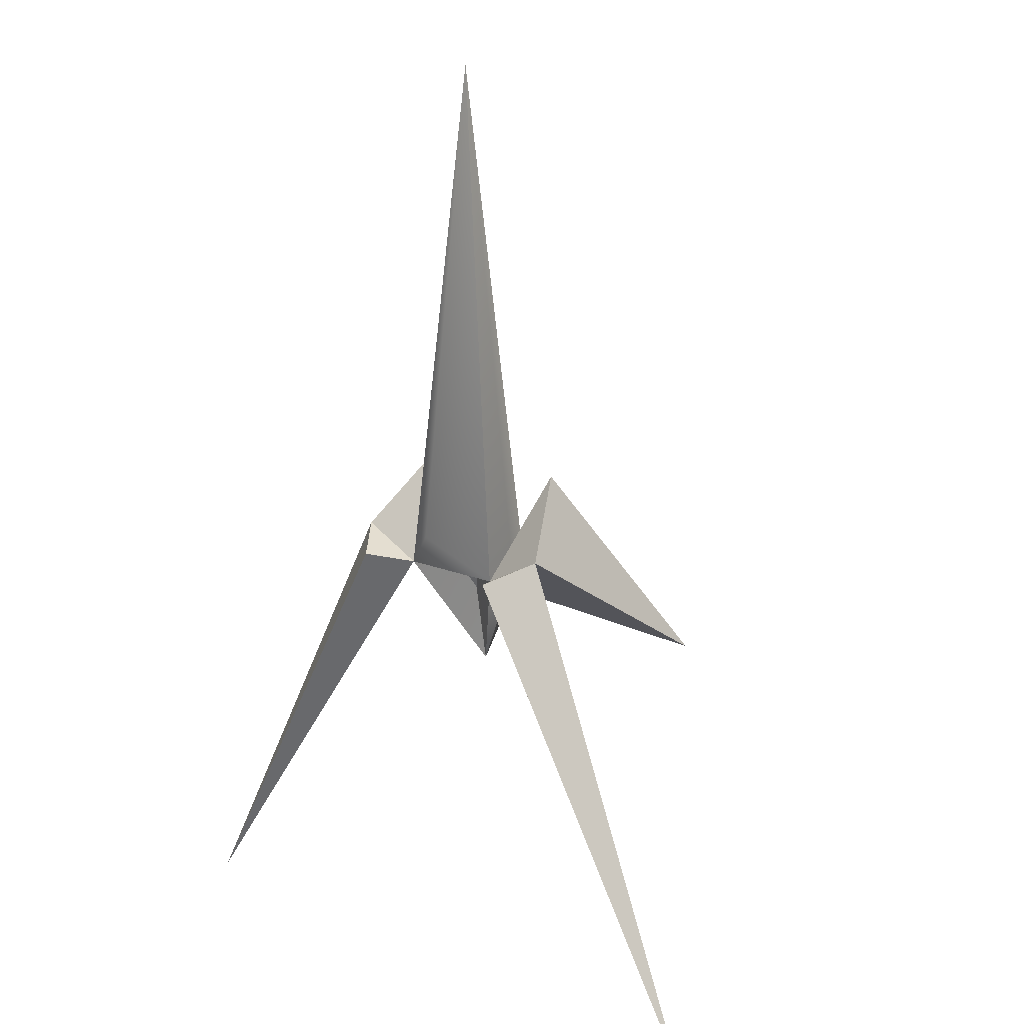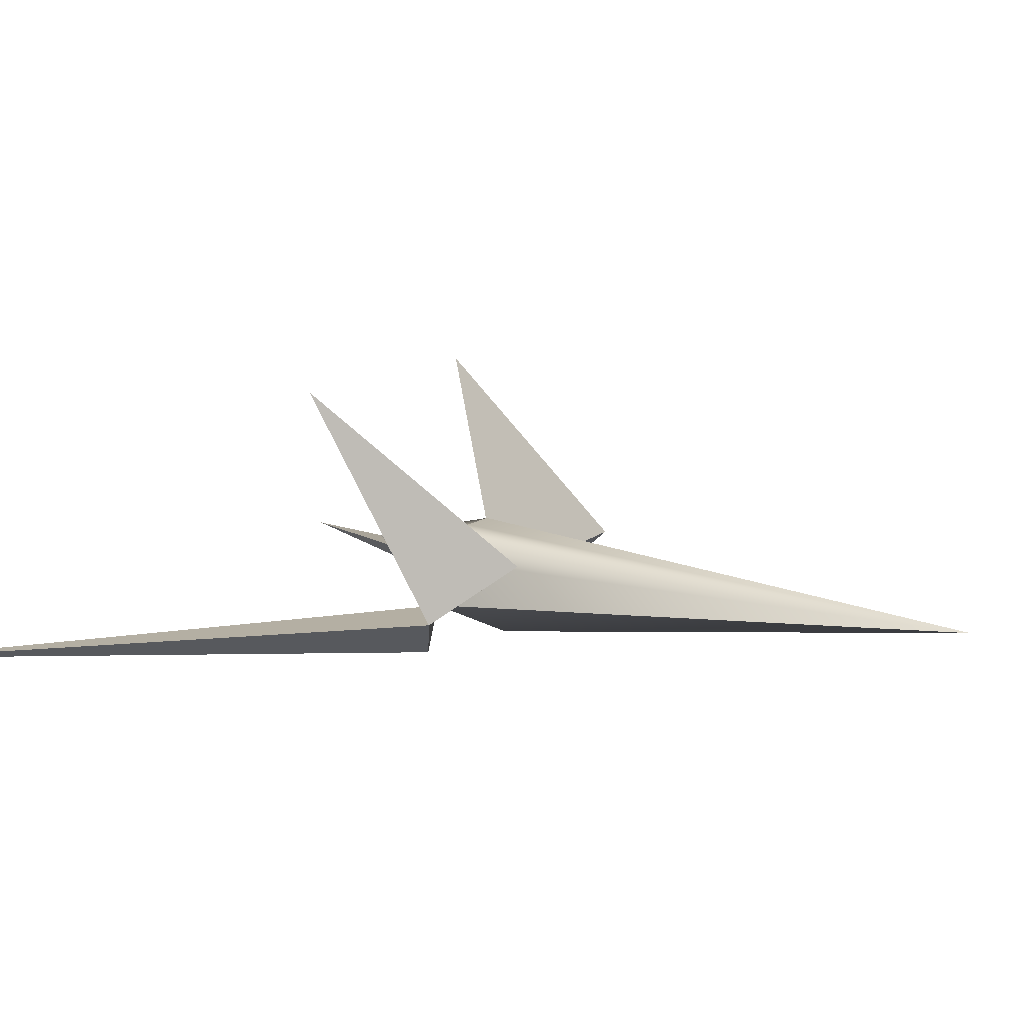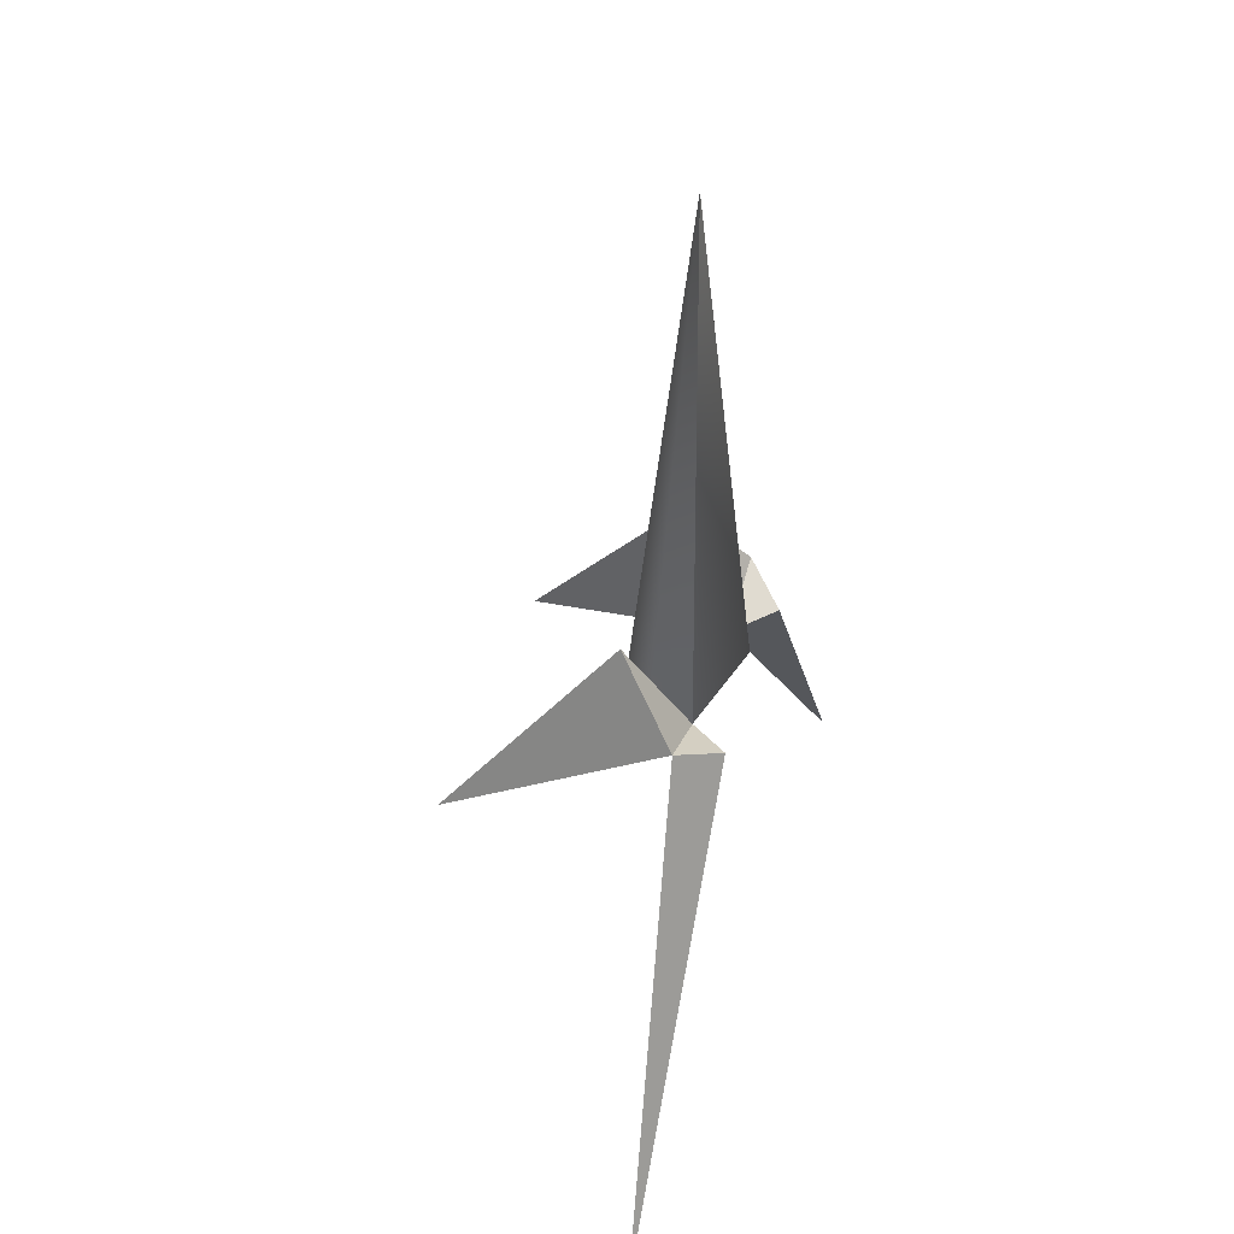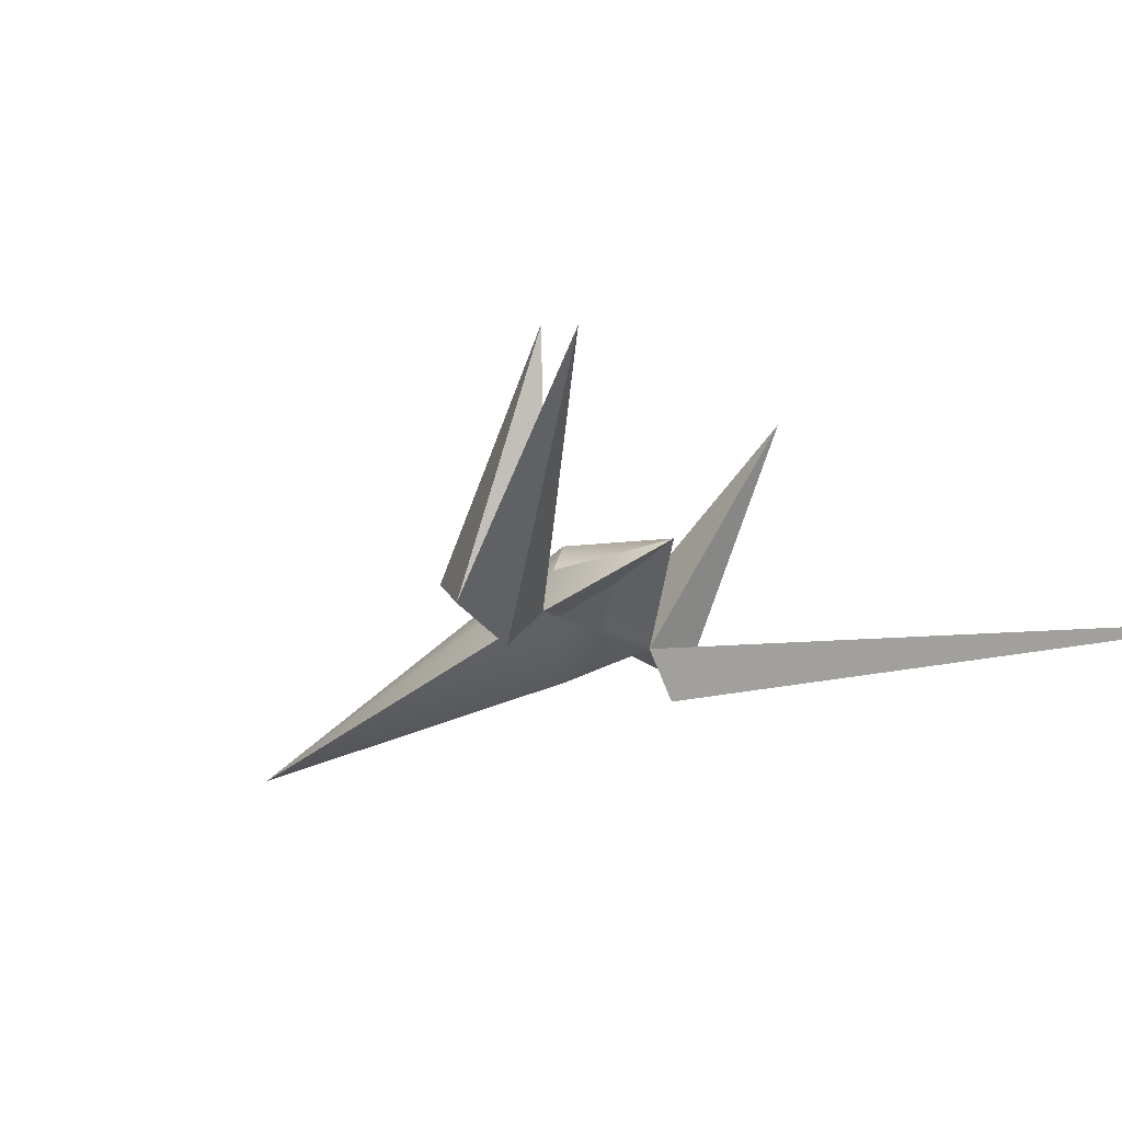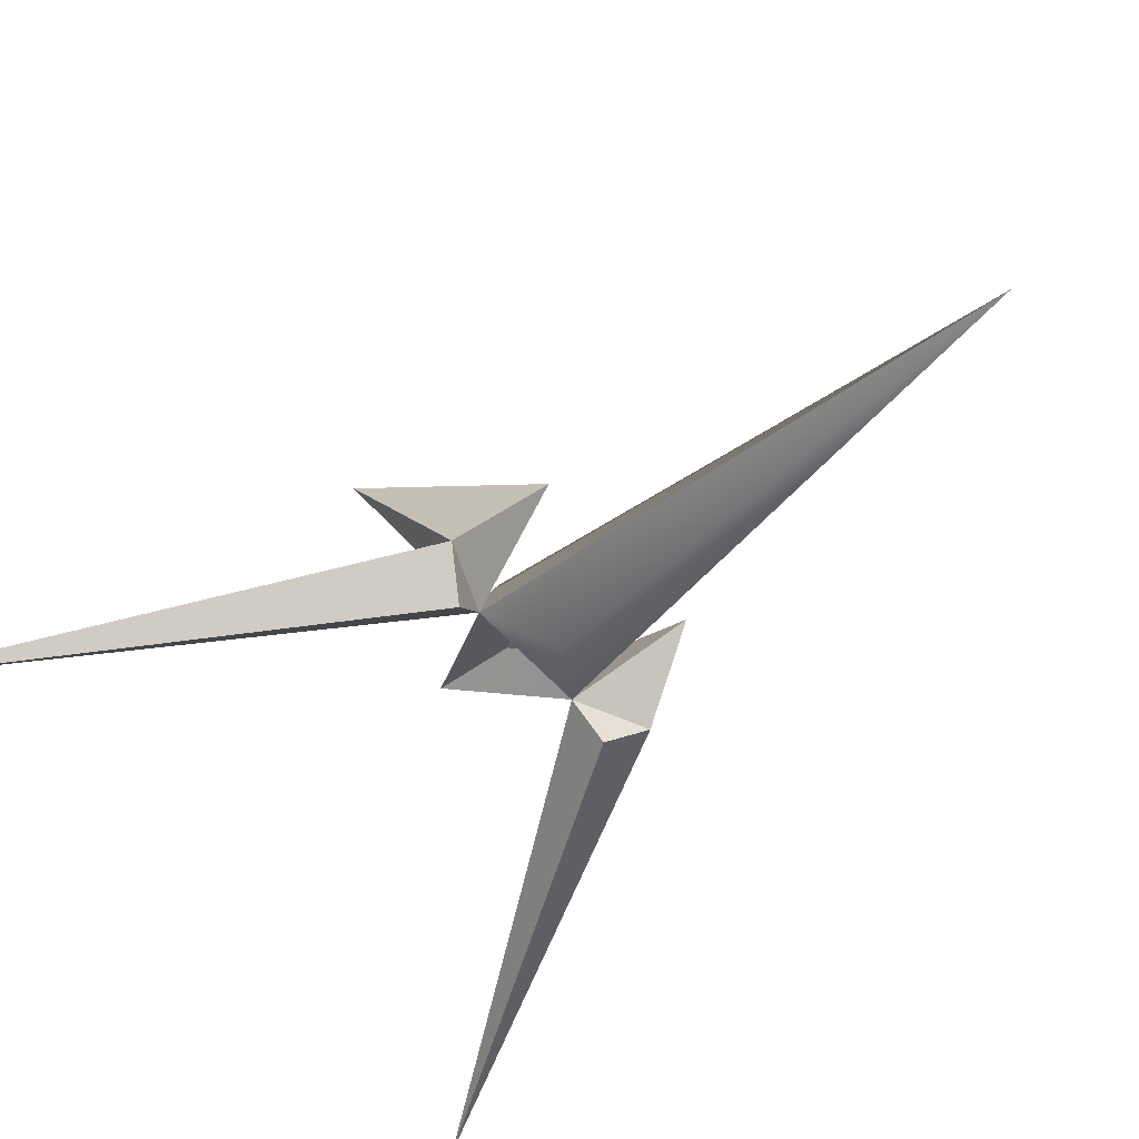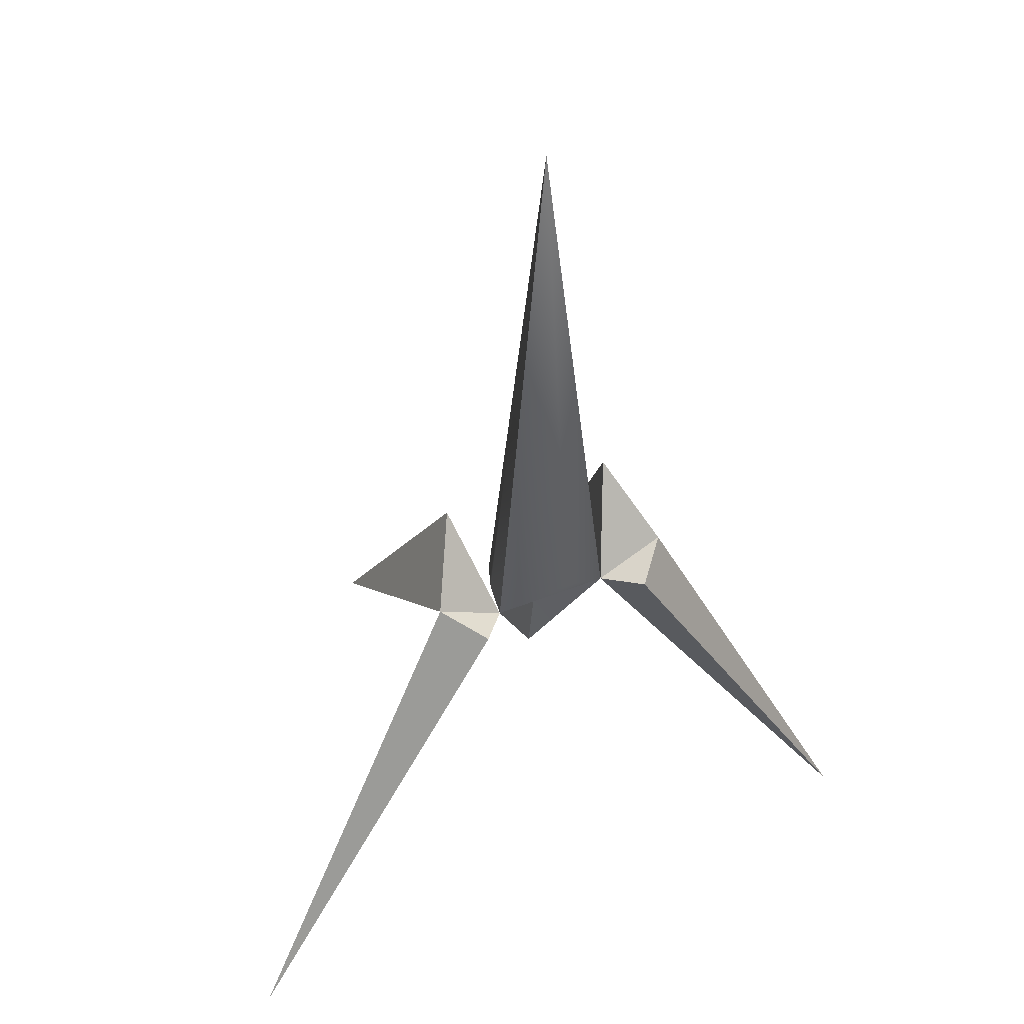
<metadata>
{"format":"obj","ext":"obj","renderer":"f3d","projection":"perspective","resolution":1024,"background":"white","views":[{"elev":12.3,"azim":47.1,"up":"+Z"},{"elev":11.4,"azim":-61.0,"up":"+Y"},{"elev":44.4,"azim":-72.9,"up":"+Z"},{"elev":-26.9,"azim":140.9,"up":"+Y"},{"elev":-57.8,"azim":-48.9,"up":"+Y"},{"elev":39.5,"azim":-27.3,"up":"+Z"}]}
</metadata>
<code>
o arwing
v 0.008393 0.4425 3.72
v 0.4694 0.2678 -0.3254
v 0.3847 0.6004 -0.3254
v -0 0.6483 -1.125
v 0.2939 0.813 -0.3254
v -0.2939 0.813 -0.3254
v -0 0.813 -0.3254
v -0.3847 0.6004 -0.3254
v -0.4694 0.2678 -0.3254
v 0 0 0
v -0 0.5475 -0.5041
v 0.248 0.3251 -0.03671
v -0.248 0.3251 -0.03671
v 0.7143 0.7092 0.5056
v 1.006 0.2589 -0.08034
v 1.075 1.935 -1.058
v 0.7154 -0.03362 -0.2568
v 2.848 -0.009833 -3.587
v -1.076 1.935 -1.058
v -1.007 0.2589 -0.08034
v -0.7154 0.7092 0.5056
v -2.857 -0.009833 -3.587
v -0.7244 -0.03362 -0.2568
f 4 5 3
f 4 6 7
f 8 9 1
f 7 6 1
f 3 5 1
f 10 2 1
f 2 10 9
f 11 2 12
f 9 11 13
f 2 13 12
f 2 4 3
f 4 7 5
f 4 8 6
f 8 4 9
f 1 9 10
f 6 8 1
f 1 5 7
f 1 2 3
f 11 4 2
f 9 4 11
f 2 9 13
f 13 11 12
f 14 15 16
f 15 2 16
f 2 14 16
f 14 2 15
f 17 2 18
f 2 15 18
f 15 17 18
f 17 15 2
f 19 20 21
f 19 9 20
f 19 21 9
f 20 9 21
f 22 9 23
f 22 20 9
f 22 23 20
f 9 20 23

</code>
